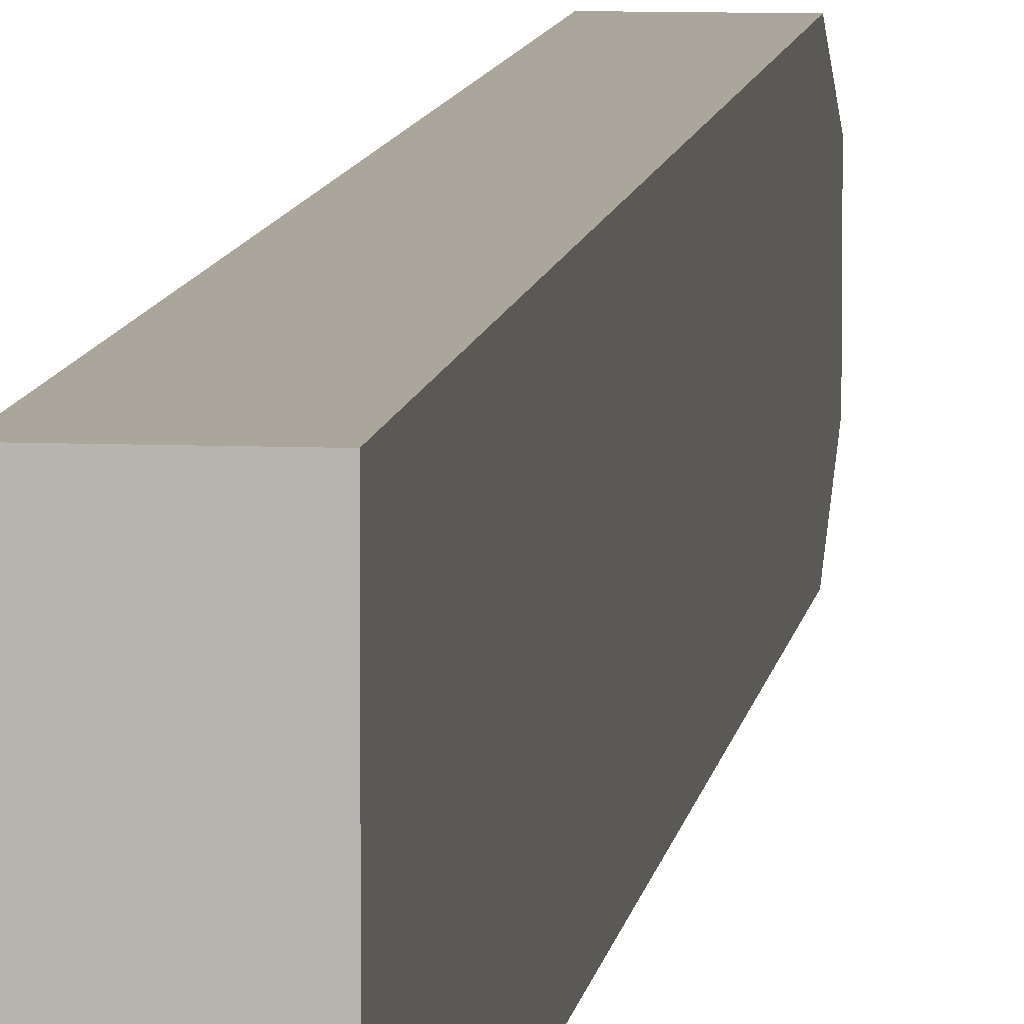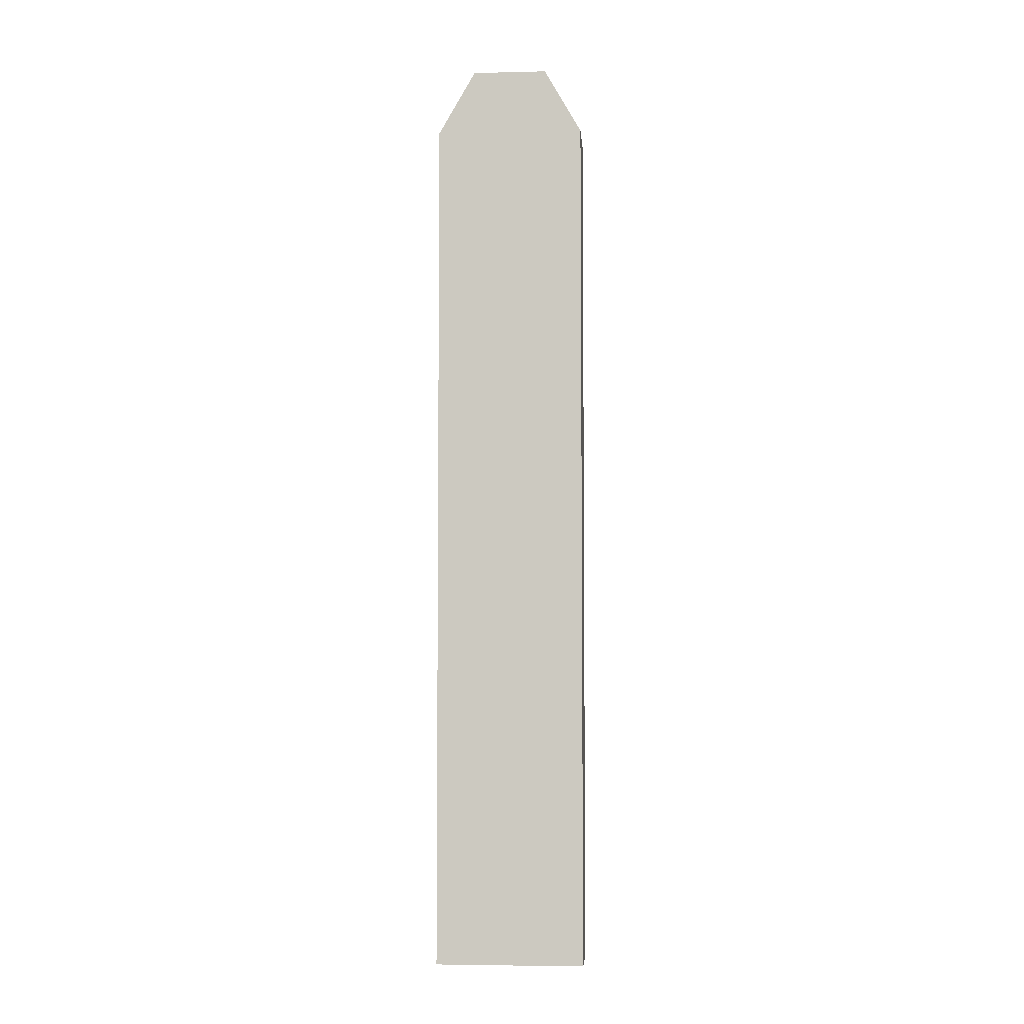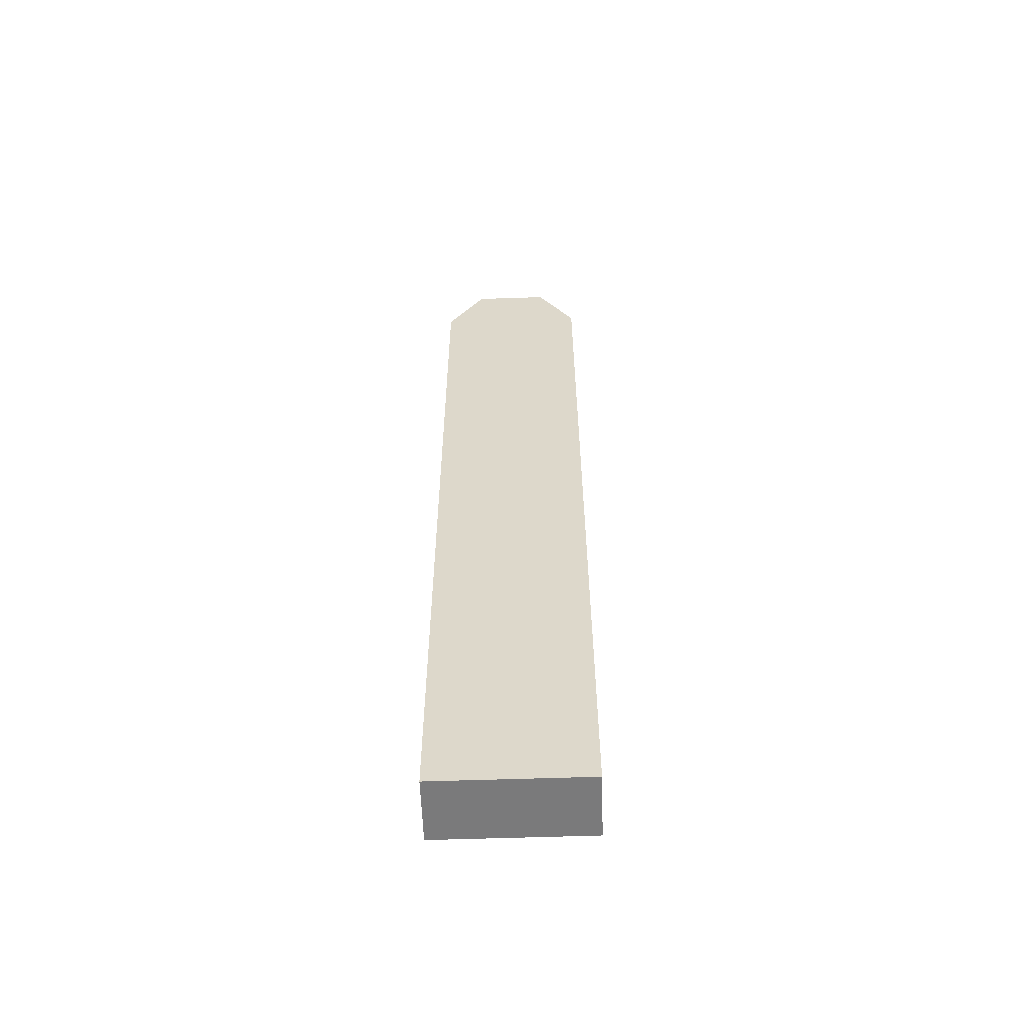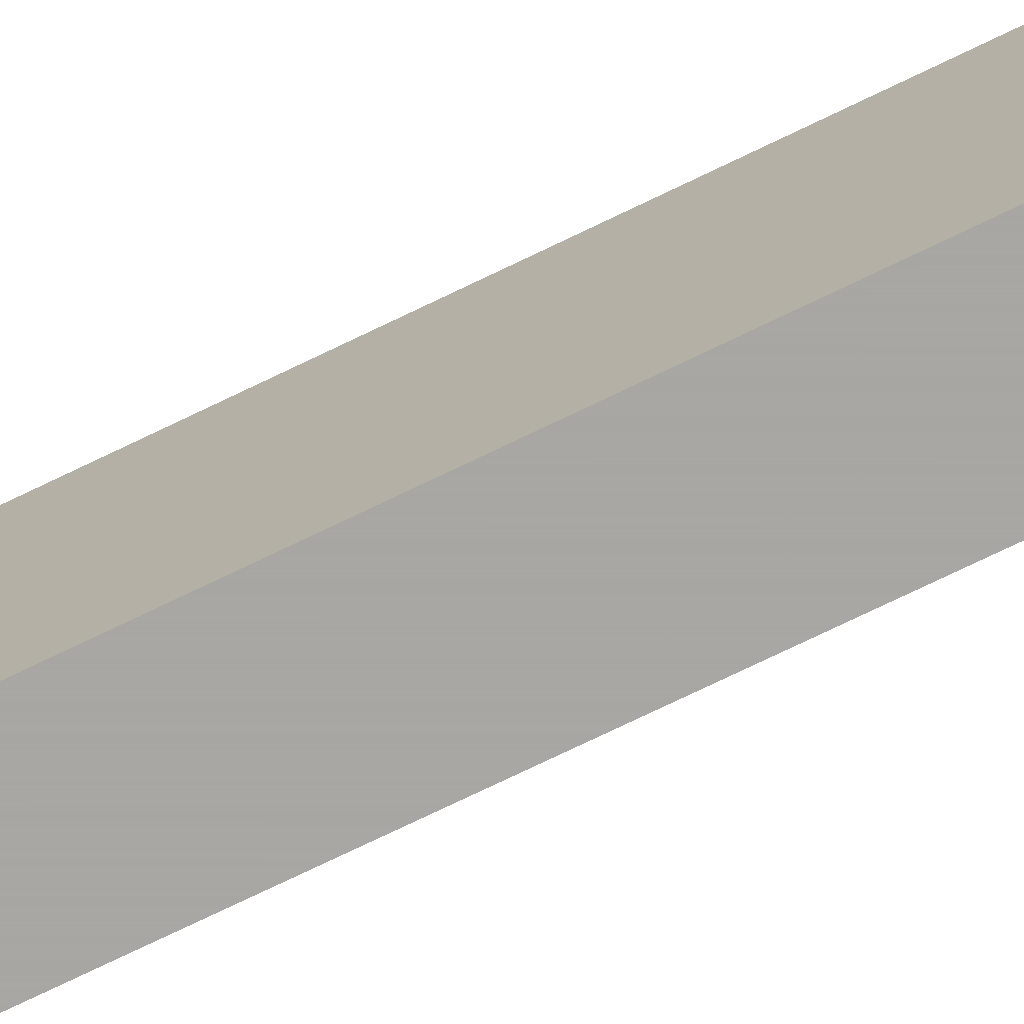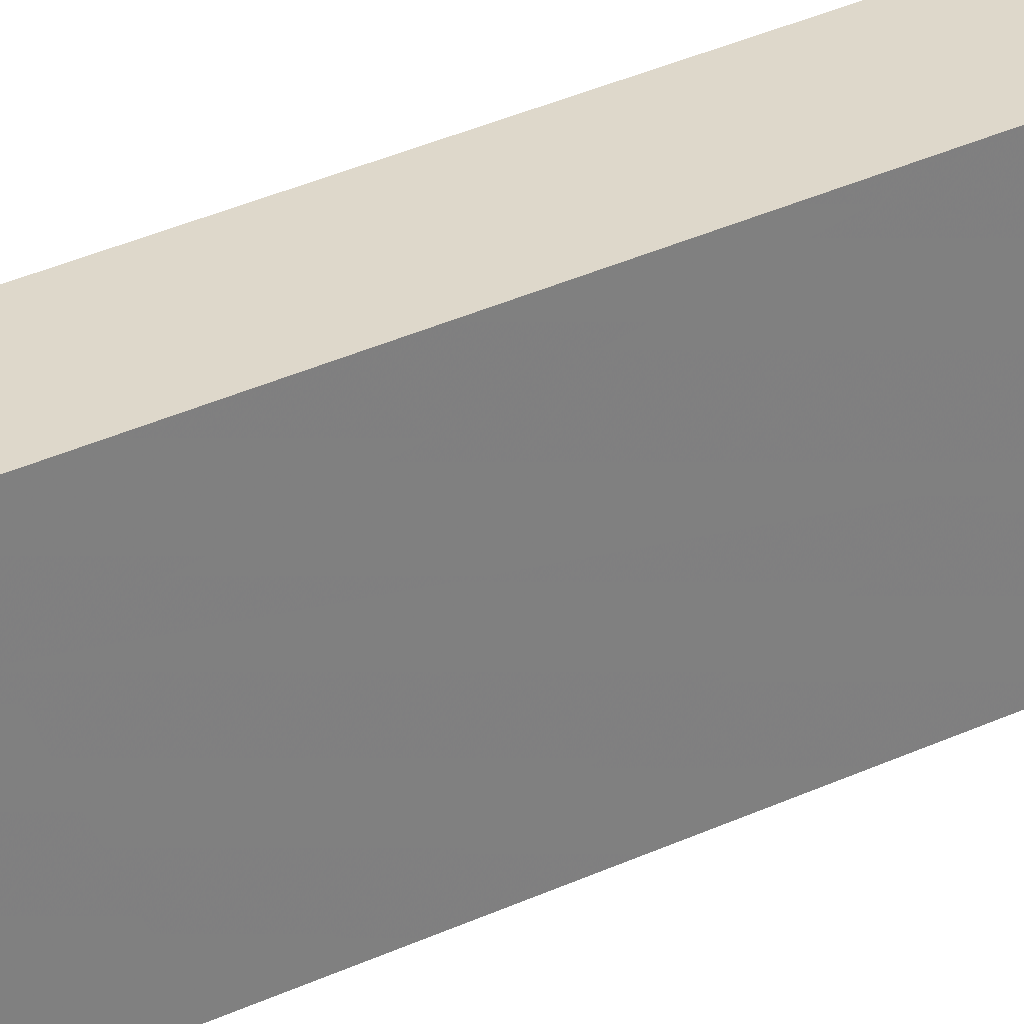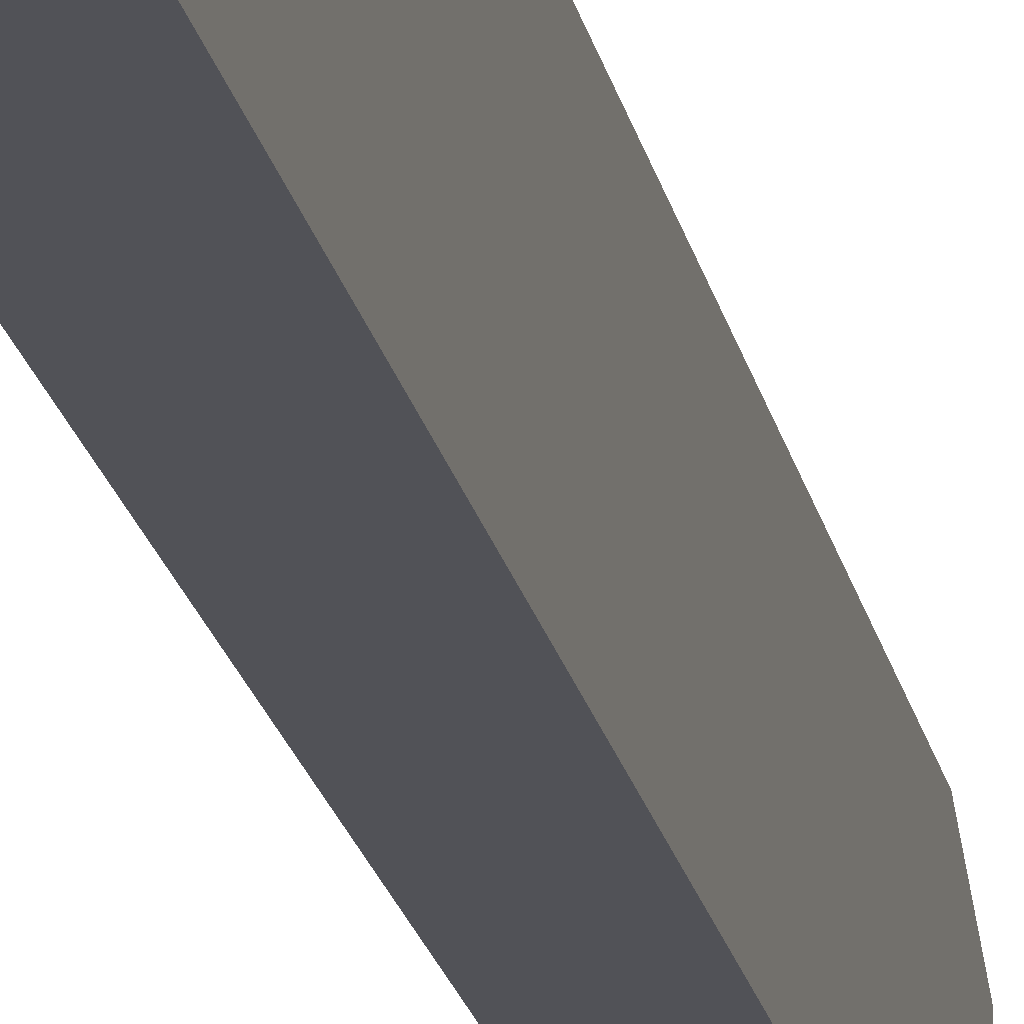
<metadata>
{"format":"obj","ext":"obj","renderer":"f3d","projection":"perspective","resolution":1024,"background":"white","views":[{"elev":7.9,"azim":-173.1,"up":"+Y"},{"elev":-4.6,"azim":94.4,"up":"+Z"},{"elev":-58.1,"azim":92.0,"up":"+Z"},{"elev":-74.4,"azim":-64.2,"up":"+Y"},{"elev":31.6,"azim":55.8,"up":"+Y"},{"elev":-21.5,"azim":-168.2,"up":"+Y"}]}
</metadata>
<code>
v 4.522e-34 0.1206 -7.385e-18
v 0.05169 0 3.165e-18
v 0 0 0
v 0.05169 0.1206 -4.22e-18
v 4.522e-34 0.1206 0.6978
v 0.05169 0.1206 0.6978
v 3.391e-34 0.09045 0.75
v 0.05169 0.09045 0.75
v 1.13e-34 0.03015 0.75
v 0.05169 0.03015 0.75
v 0 0 0.6978
v 0.05169 0 0.6978
f 1 2 3
f 1 4 2
f 5 4 1
f 5 6 4
f 7 6 5
f 7 8 6
f 9 8 7
f 9 10 8
f 11 10 9
f 11 12 10
f 3 12 11
f 3 2 12
f 5 1 3
f 5 3 11
f 7 11 9
f 7 5 11
f 6 2 4
f 6 12 2
f 8 10 12
f 8 12 6

</code>
